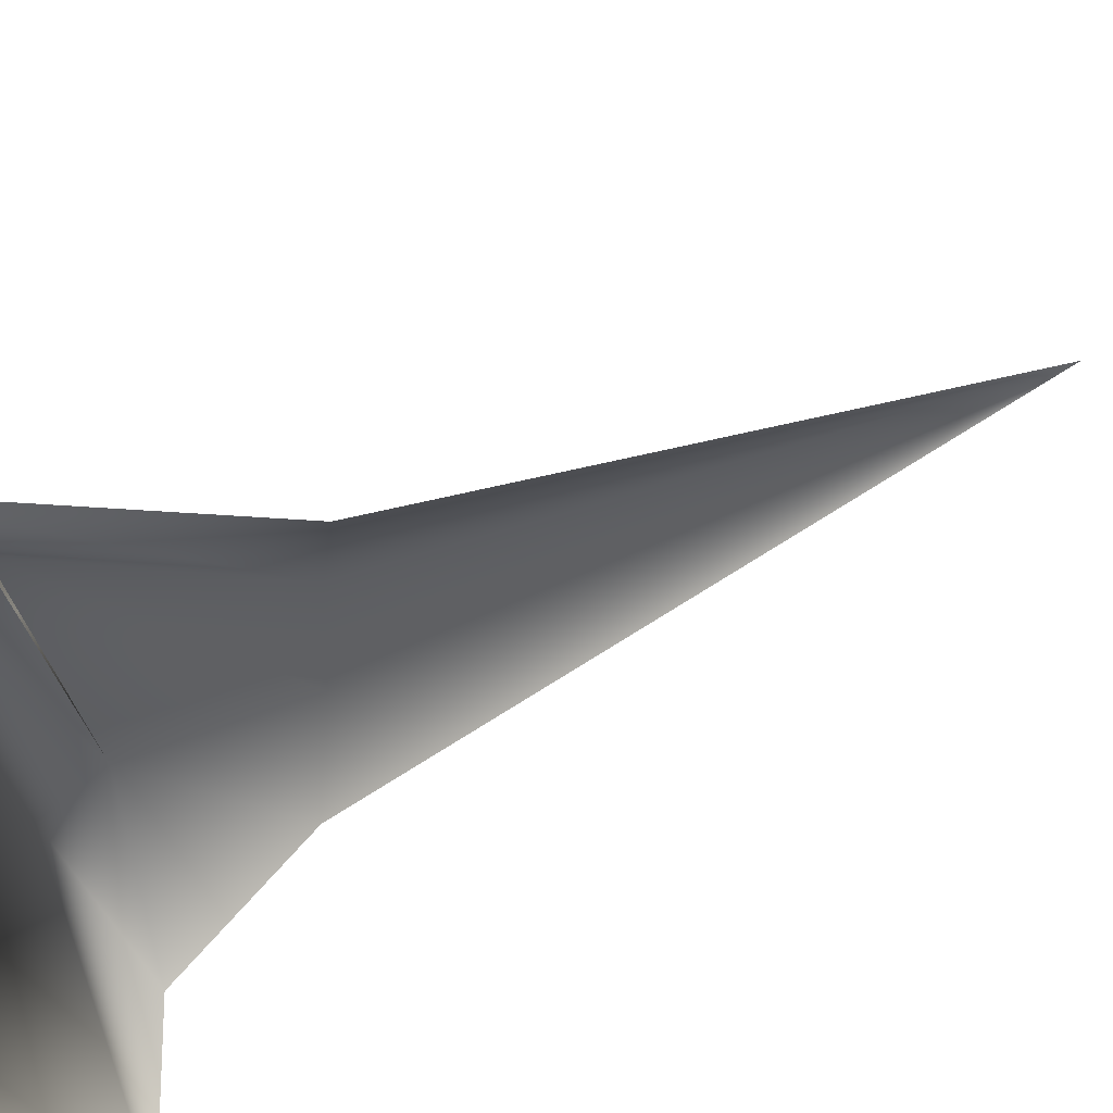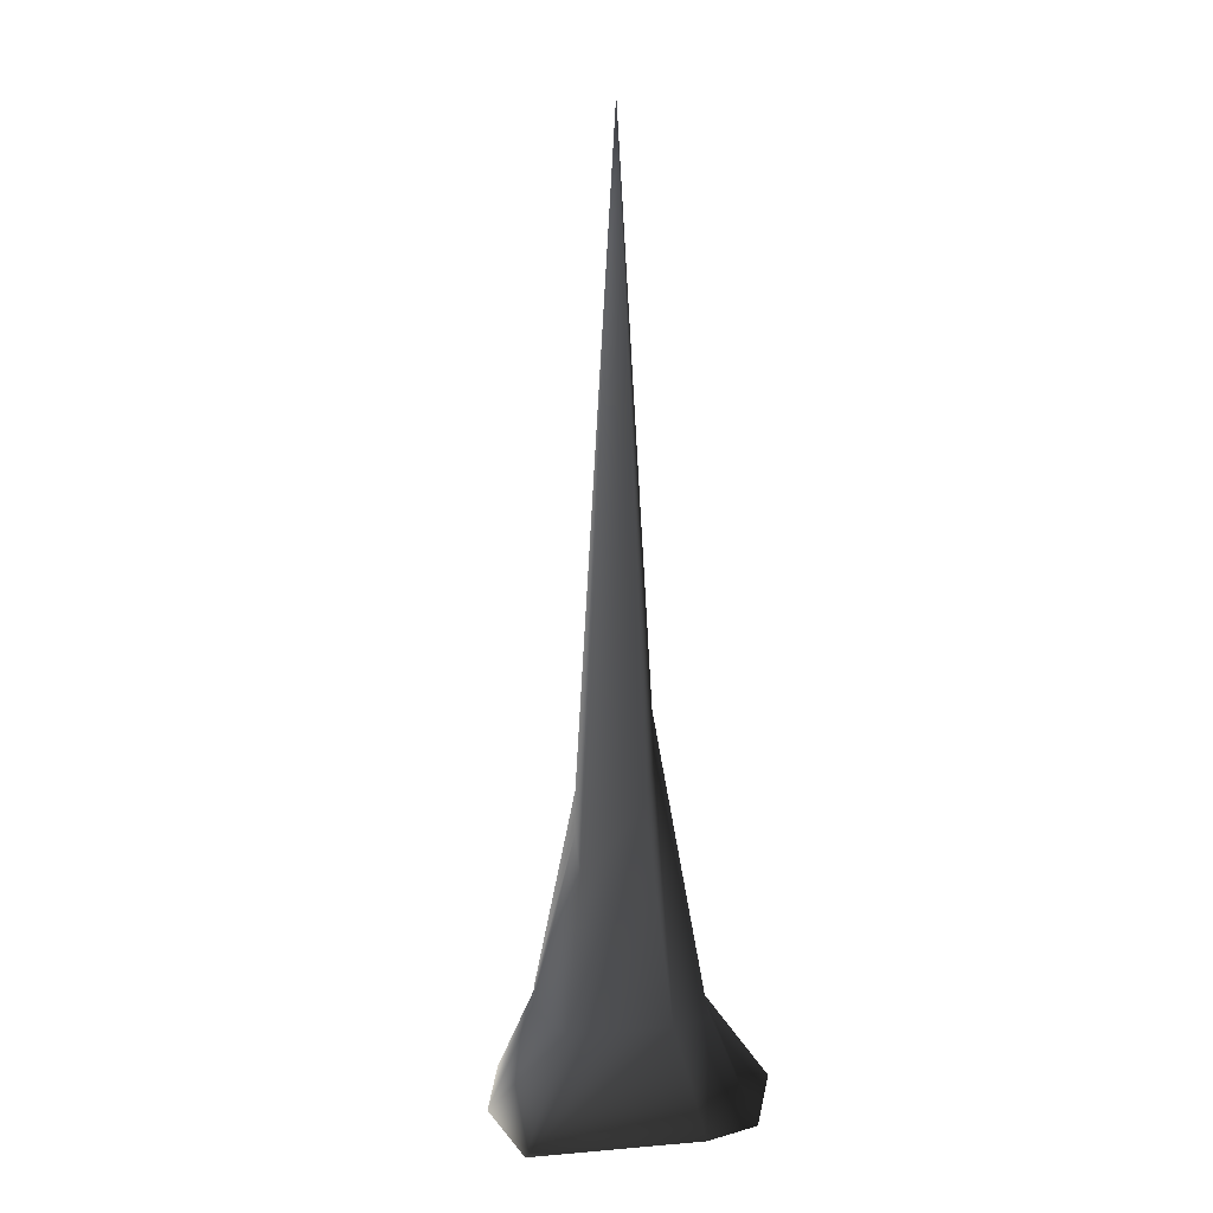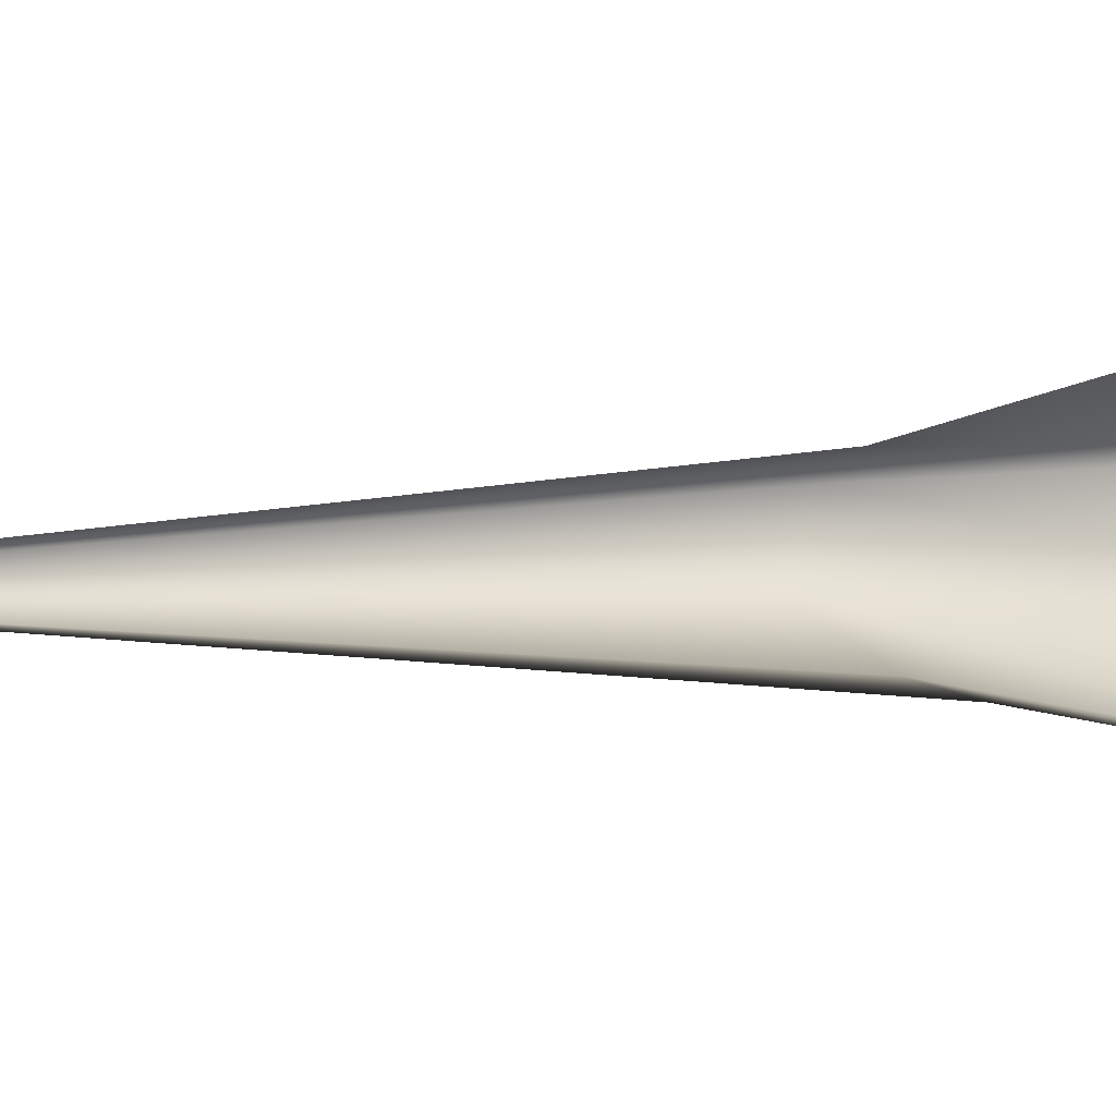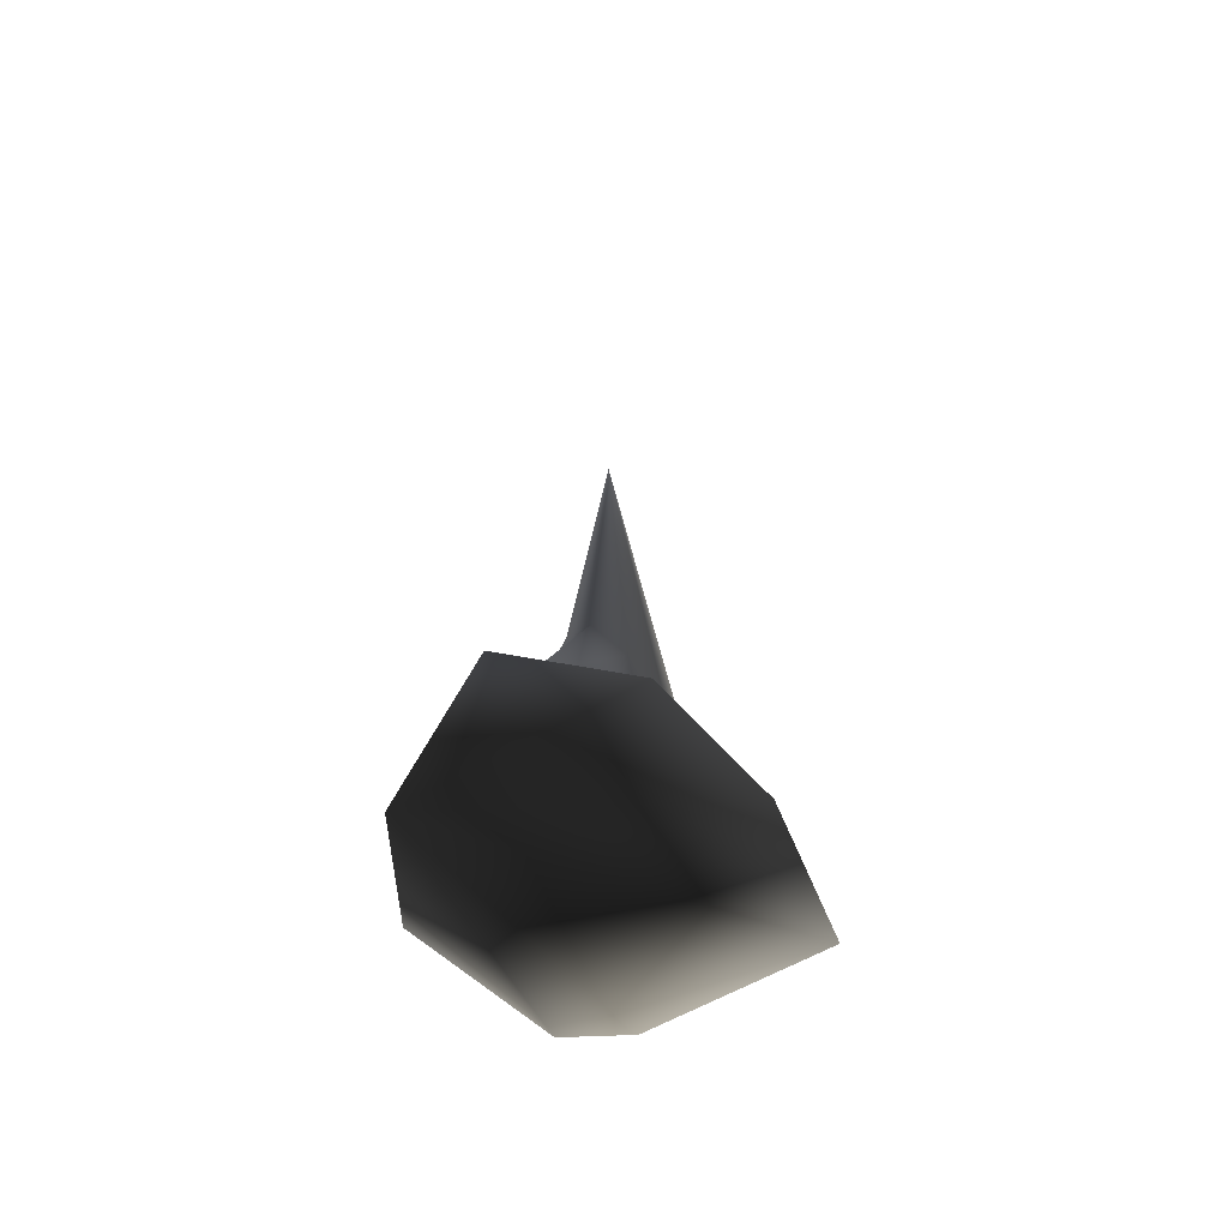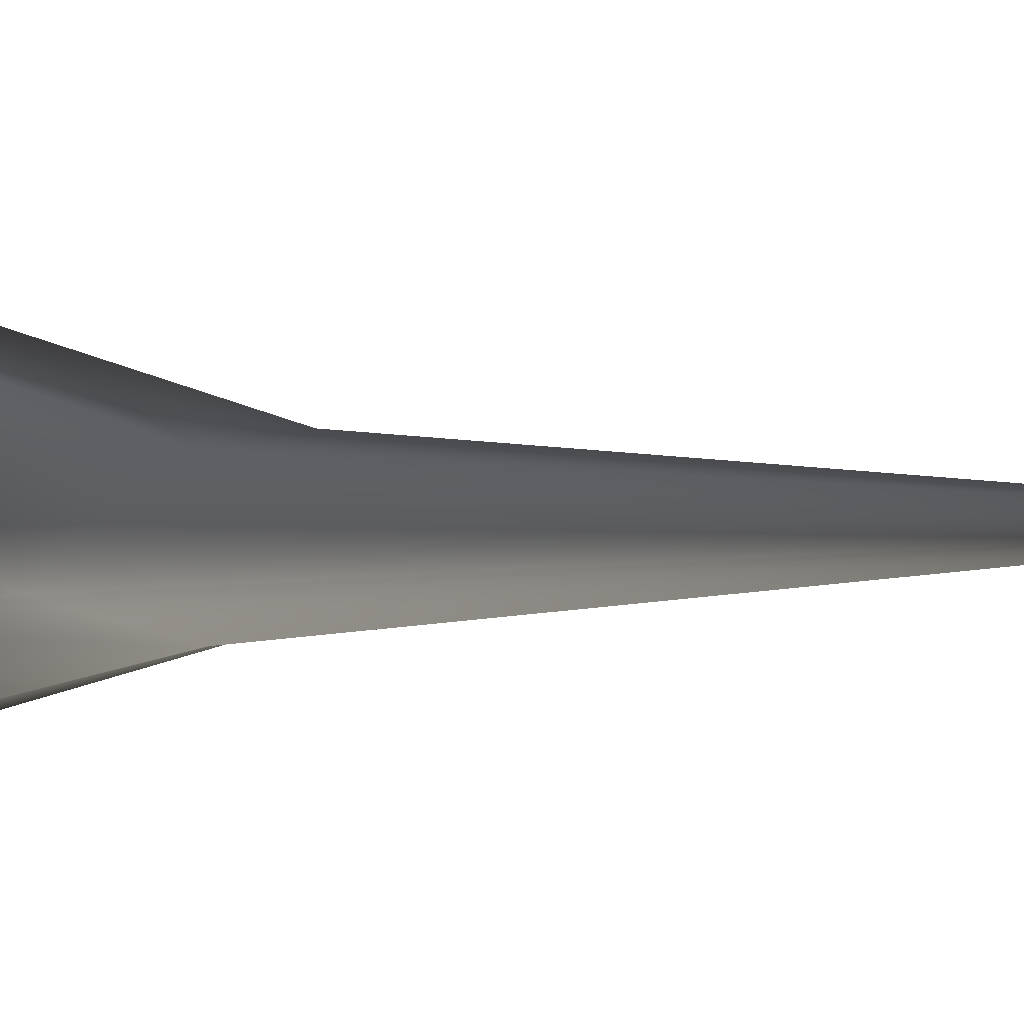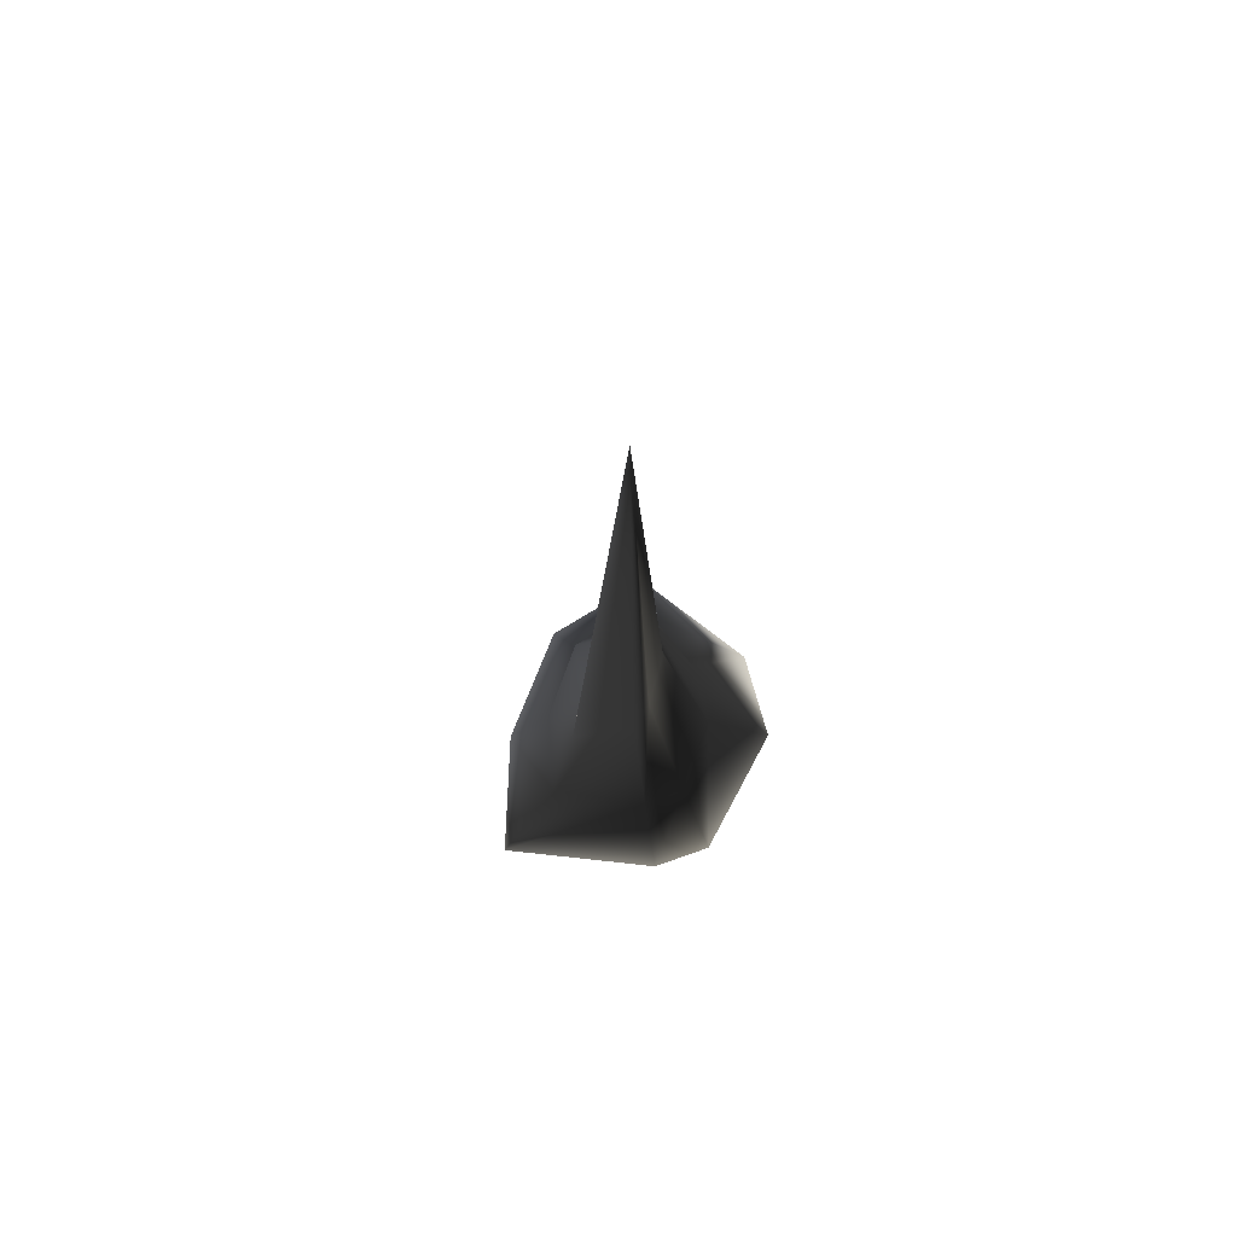
<metadata>
{"format":"obj","ext":"obj","renderer":"f3d","projection":"perspective","resolution":1024,"background":"white","views":[{"elev":15.3,"azim":34.4,"up":"+Z"},{"elev":6.2,"azim":140.3,"up":"+Y"},{"elev":-8.1,"azim":-81.2,"up":"+Z"},{"elev":-68.9,"azim":2.1,"up":"+Y"},{"elev":-0.7,"azim":126.7,"up":"+Z"},{"elev":74.3,"azim":160.6,"up":"+Y"}]}
</metadata>
<code>
o 709
v 5 93 -21
v -1 104 -18
v -9 118 -8
v -10 114 6
v -3 108 12
v 7 93 9
v 15 83 -1
v 23 71 -13
v 33 29 -19
v 5 29 -34
v 1 299 -3
v 26 29 6
v 40 0 10
v 55 0 -28
v -16 29 31
v 9 29 26
v 13 0 41
v -49 0 10
v 7 0 -51
v -9 29 -34
v 9 29 27
v -27 29 6
v -24 0 49
v -25 29 -14
v -47 0 -20
v -13 0 -51
f 1 2 3
f 1 3 4
f 1 4 5
f 1 5 6
f 1 6 7
f 1 7 8
f 1 8 9
f 1 9 10
f 1 10 2
f 1 2 11
f 1 11 8
f 8 11 7
f 8 7 12
f 8 12 9
f 9 12 13
f 9 13 14
f 9 14 10
f 9 10 15
f 9 15 12
f 12 15 16
f 12 16 17
f 12 17 13
f 13 17 18
f 13 18 14
f 14 18 19
f 14 19 10
f 10 19 20
f 10 20 2
f 2 20 3
f 2 3 11
f 11 3 4
f 11 4 5
f 11 5 6
f 11 6 7
f 7 6 21
f 7 21 12
f 15 21 6
f 15 6 5
f 15 5 22
f 15 22 18
f 15 18 23
f 15 23 16
f 16 23 17
f 17 23 18
f 20 24 3
f 3 24 4
f 4 24 22
f 4 22 5
f 22 24 25
f 22 25 18
f 18 25 26
f 18 26 19
f 19 26 20
f 20 26 24
f 20 24 15
f 20 15 10
f 24 26 25
f 15 24 22

</code>
